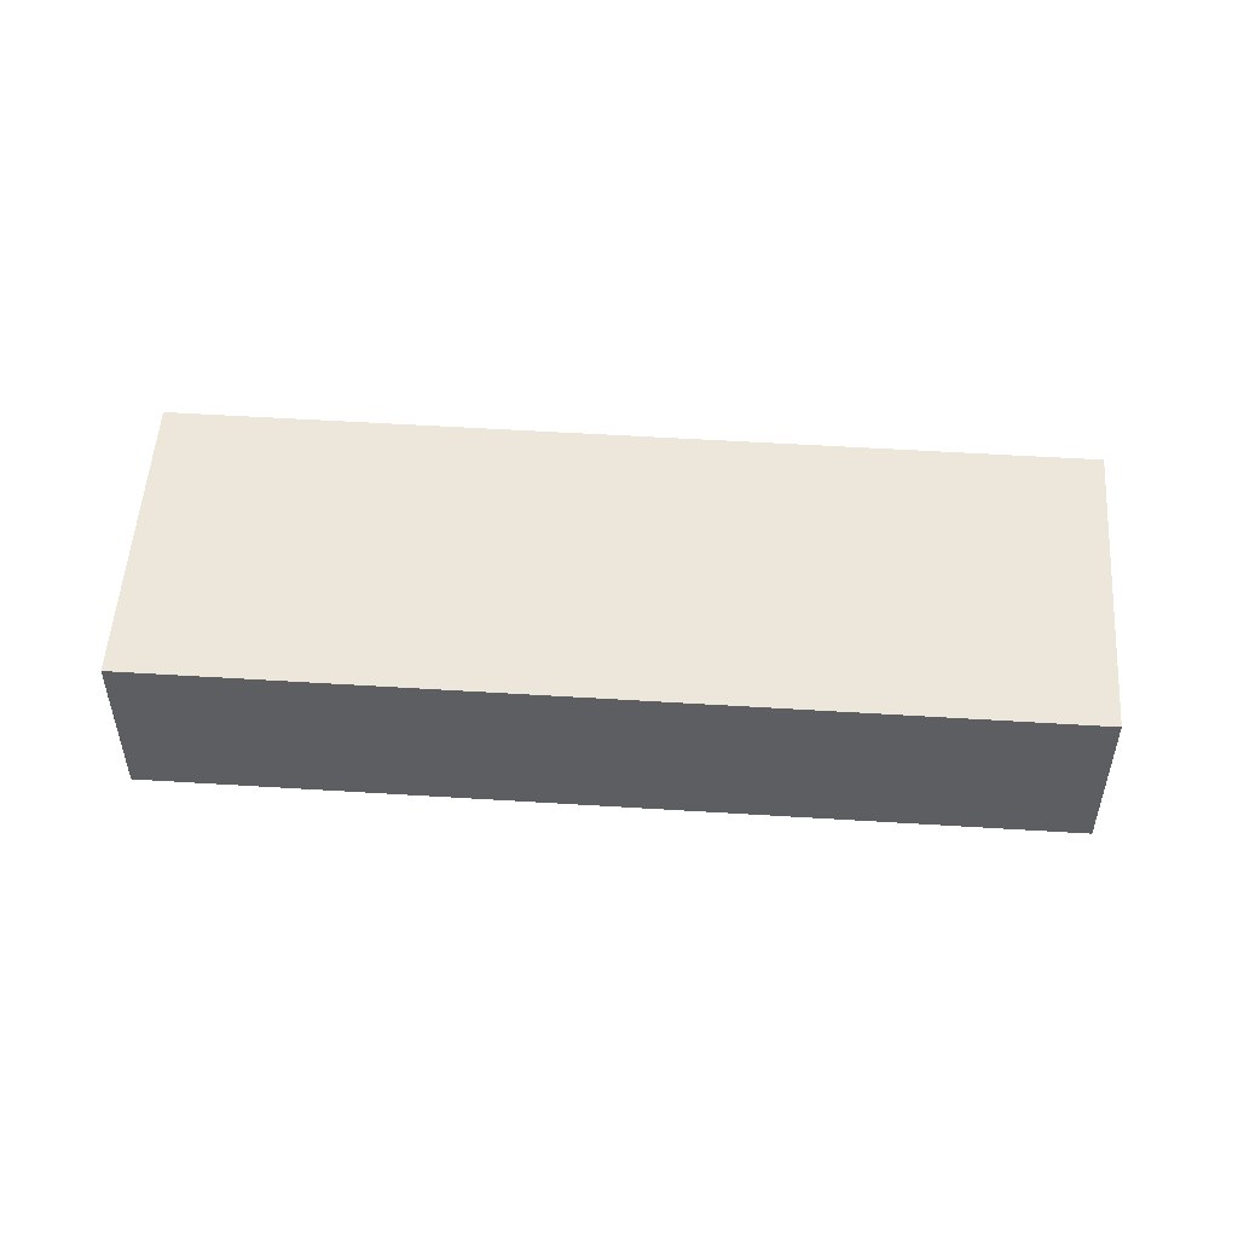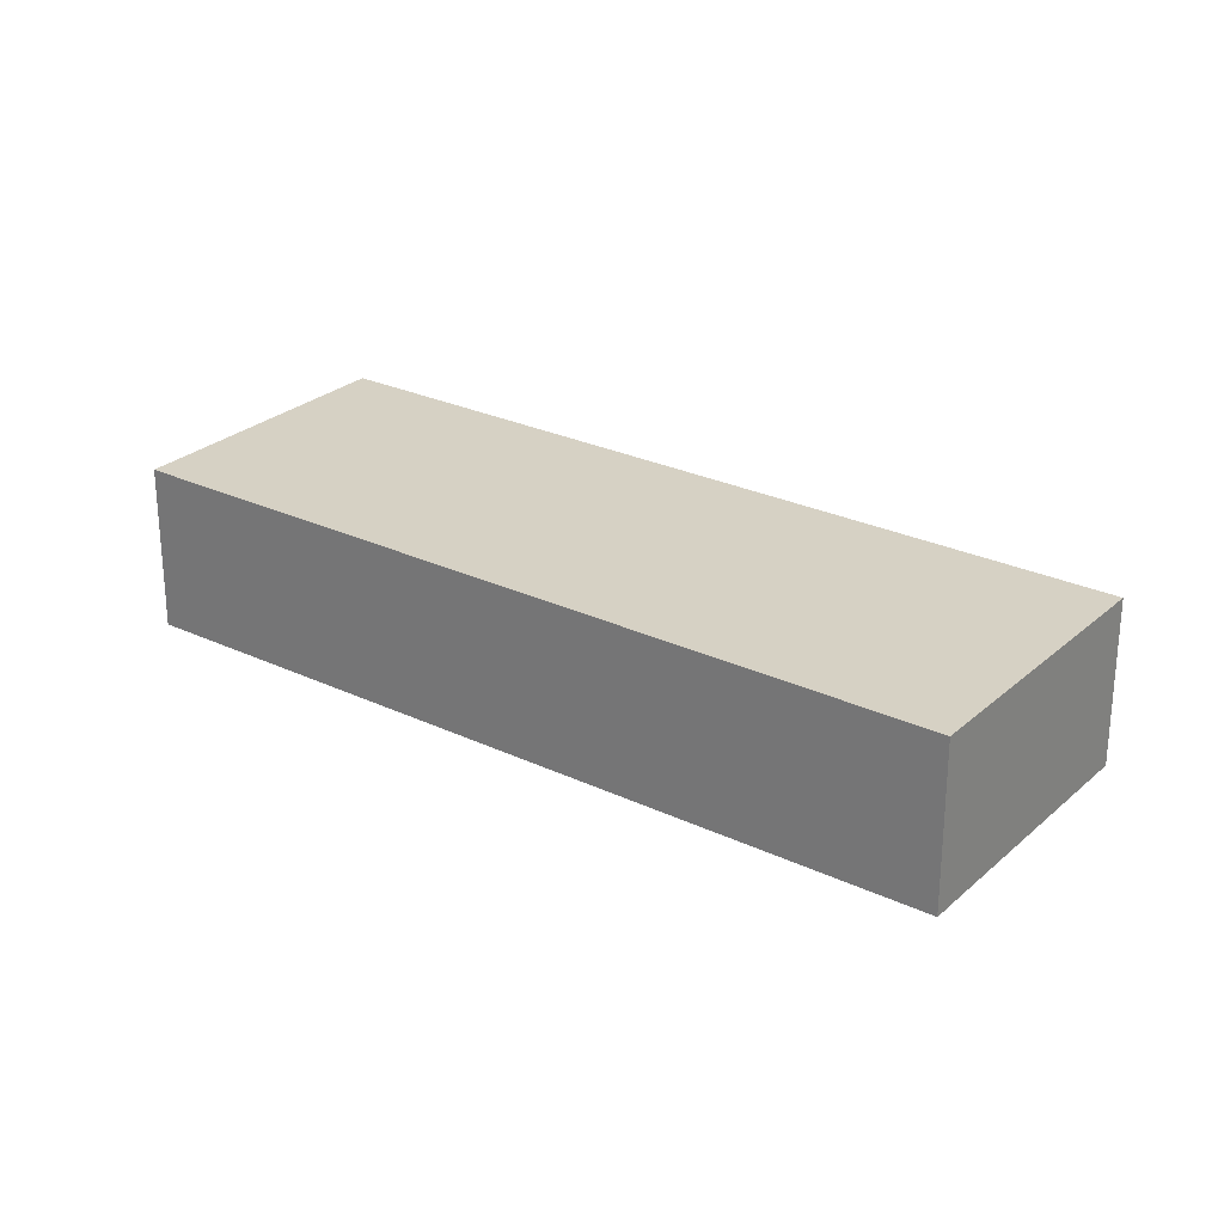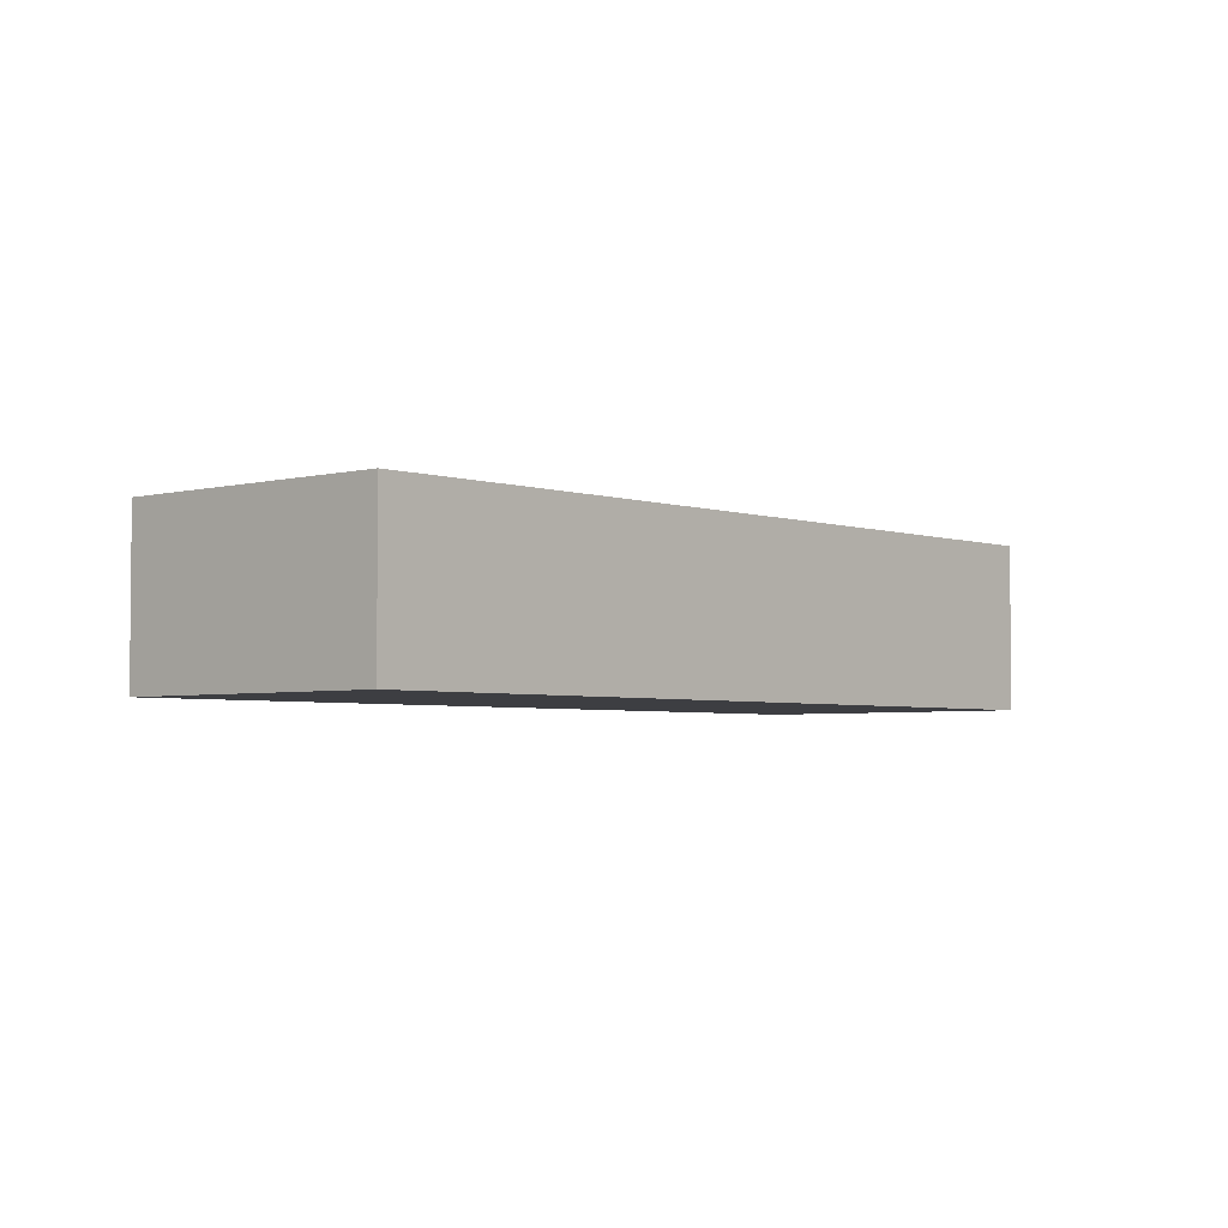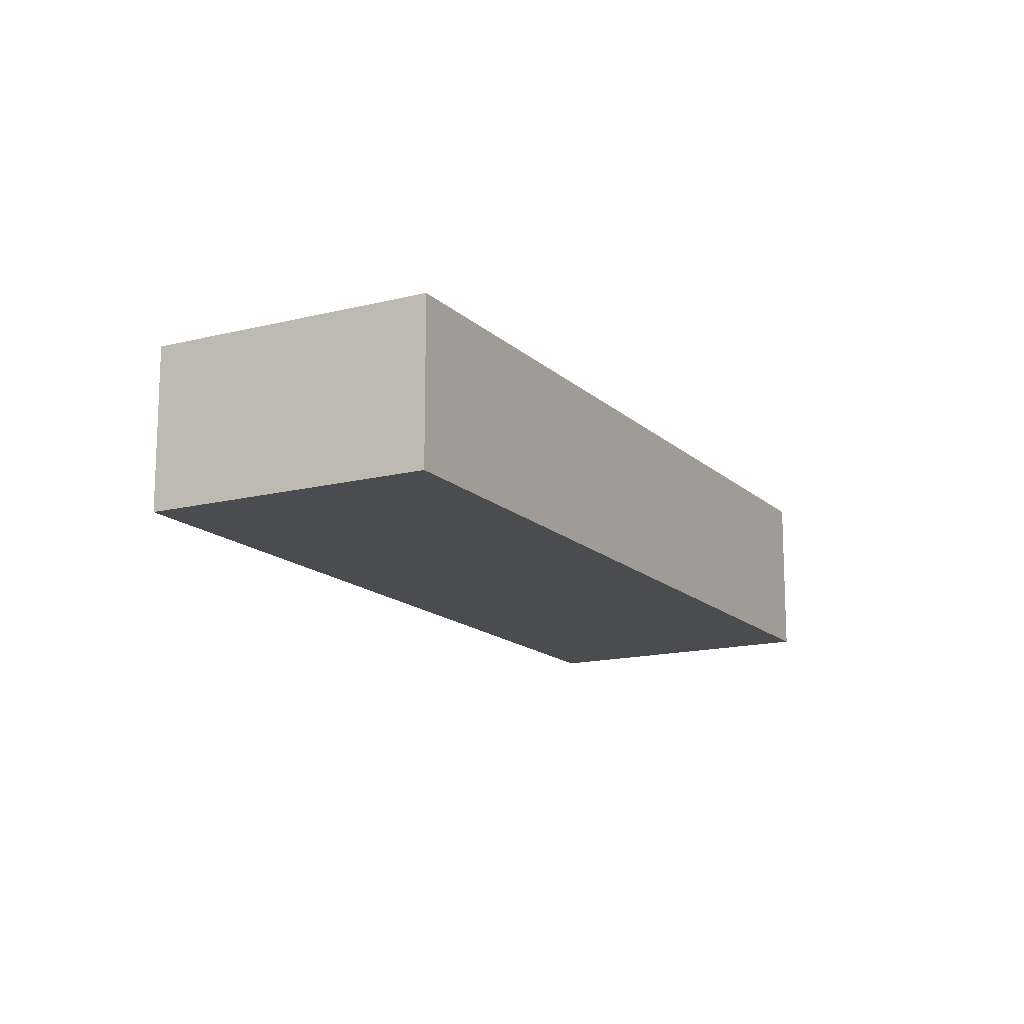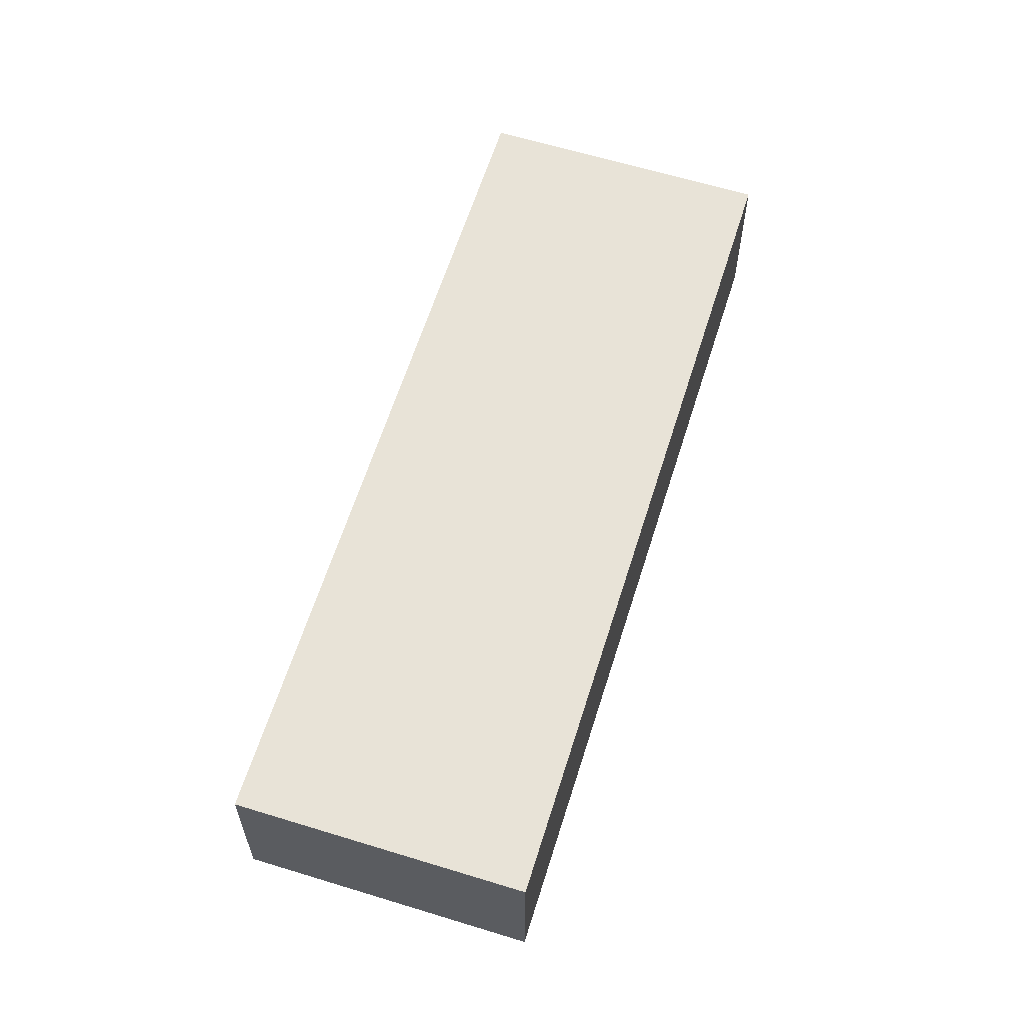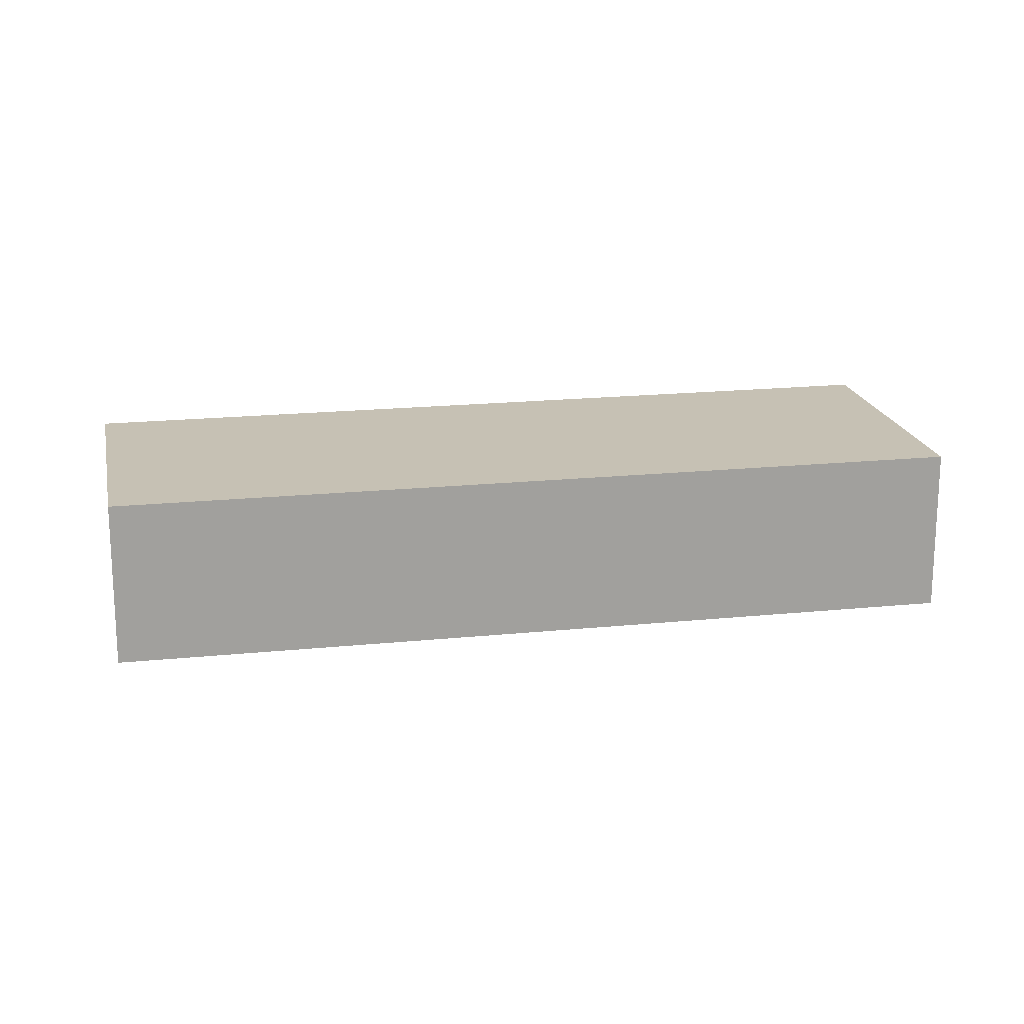
<metadata>
{"format":"obj","ext":"obj","renderer":"f3d","projection":"perspective","resolution":1024,"background":"white","views":[{"elev":52.5,"azim":-39.3,"up":"+Z"},{"elev":26.7,"azim":-6.7,"up":"+Z"},{"elev":-3.6,"azim":88.5,"up":"+Z"},{"elev":-15.0,"azim":-104.5,"up":"+Z"},{"elev":61.9,"azim":64.2,"up":"+Z"},{"elev":18.6,"azim":125.7,"up":"+Z"}]}
</metadata>
<code>
g default
v 2.999 2.027 0.3
v 2.617 2.385 0.3
v 2.876 1.896 0.3
v 2.494 2.254 0.3
v 2.876 1.896 0.2
v 2.494 2.254 0.2
v 2.999 2.027 0.2
v 2.617 2.385 0.2
g pCube111
f 1 2 4 3
f 3 4 6 5
f 5 6 8 7
f 7 8 2 1
f 2 8 6 4
f 7 1 3 5

</code>
